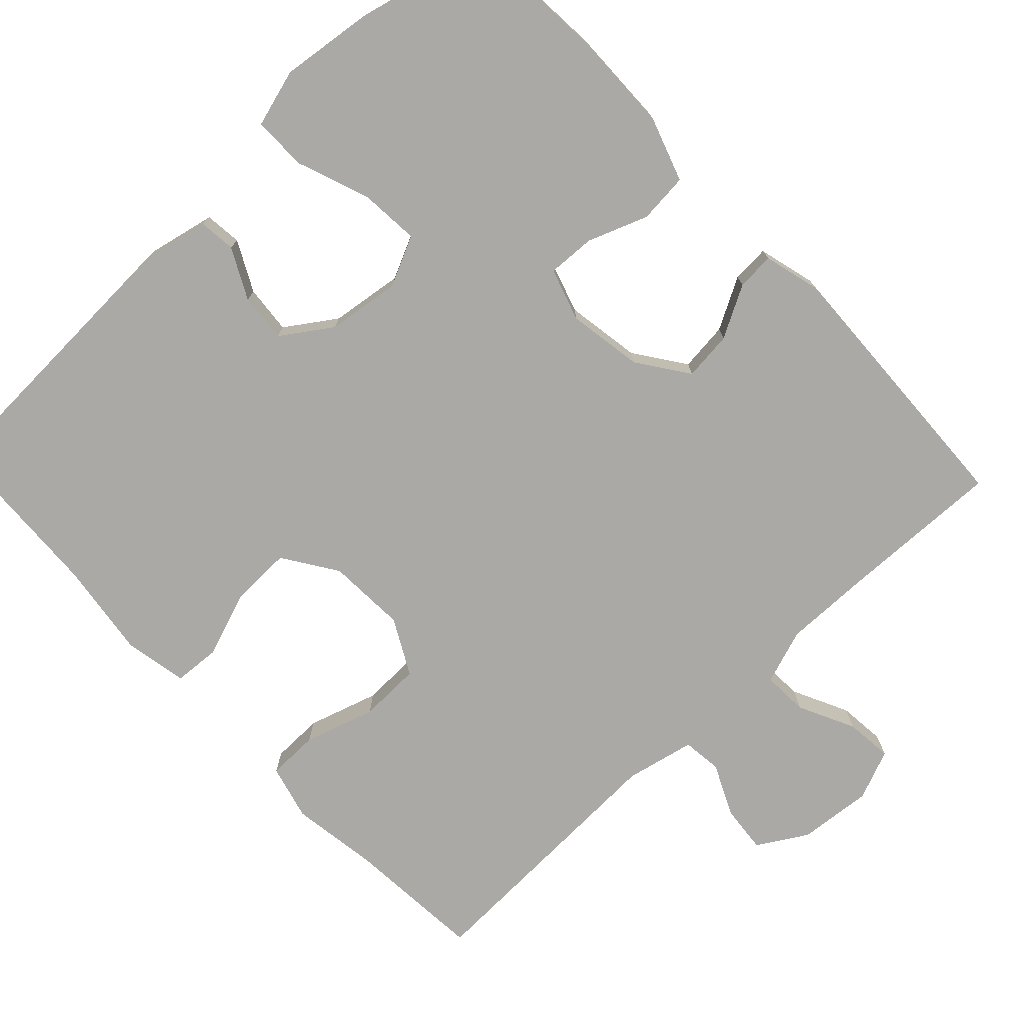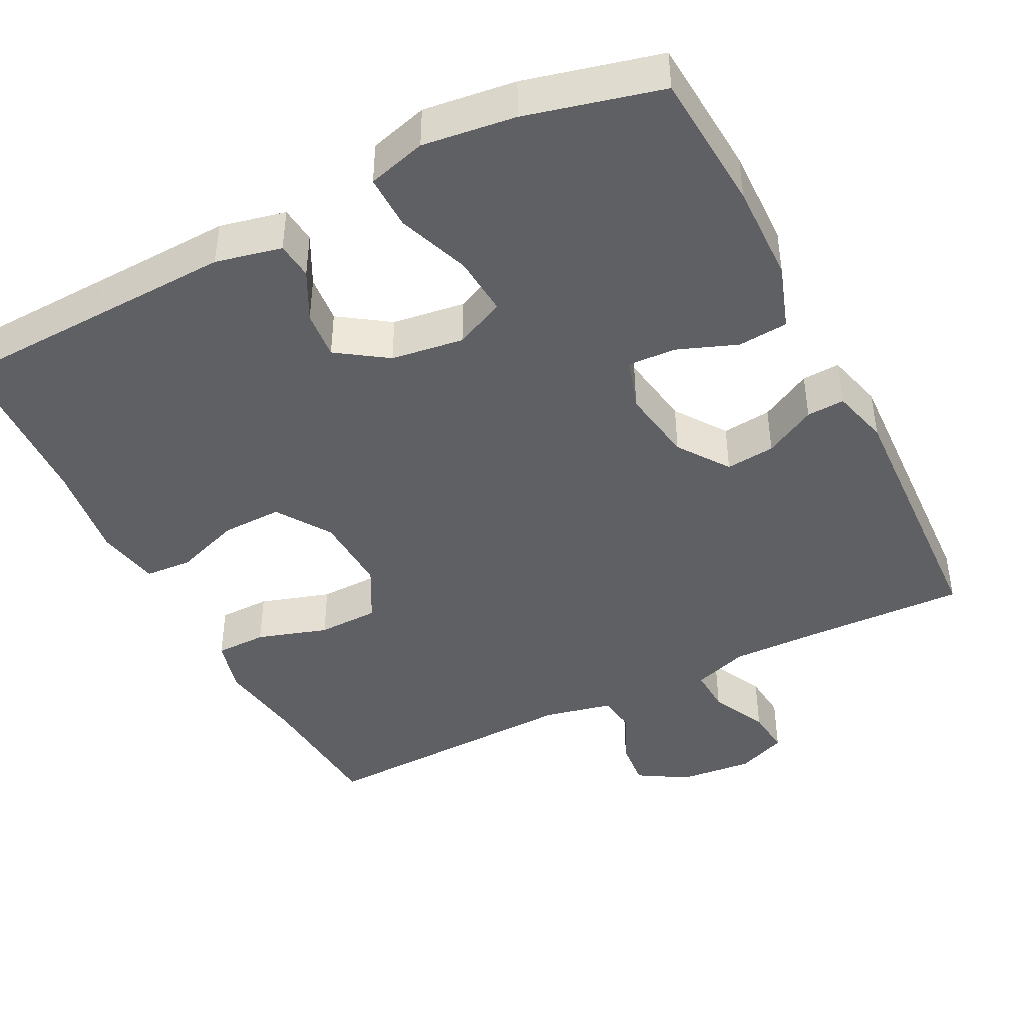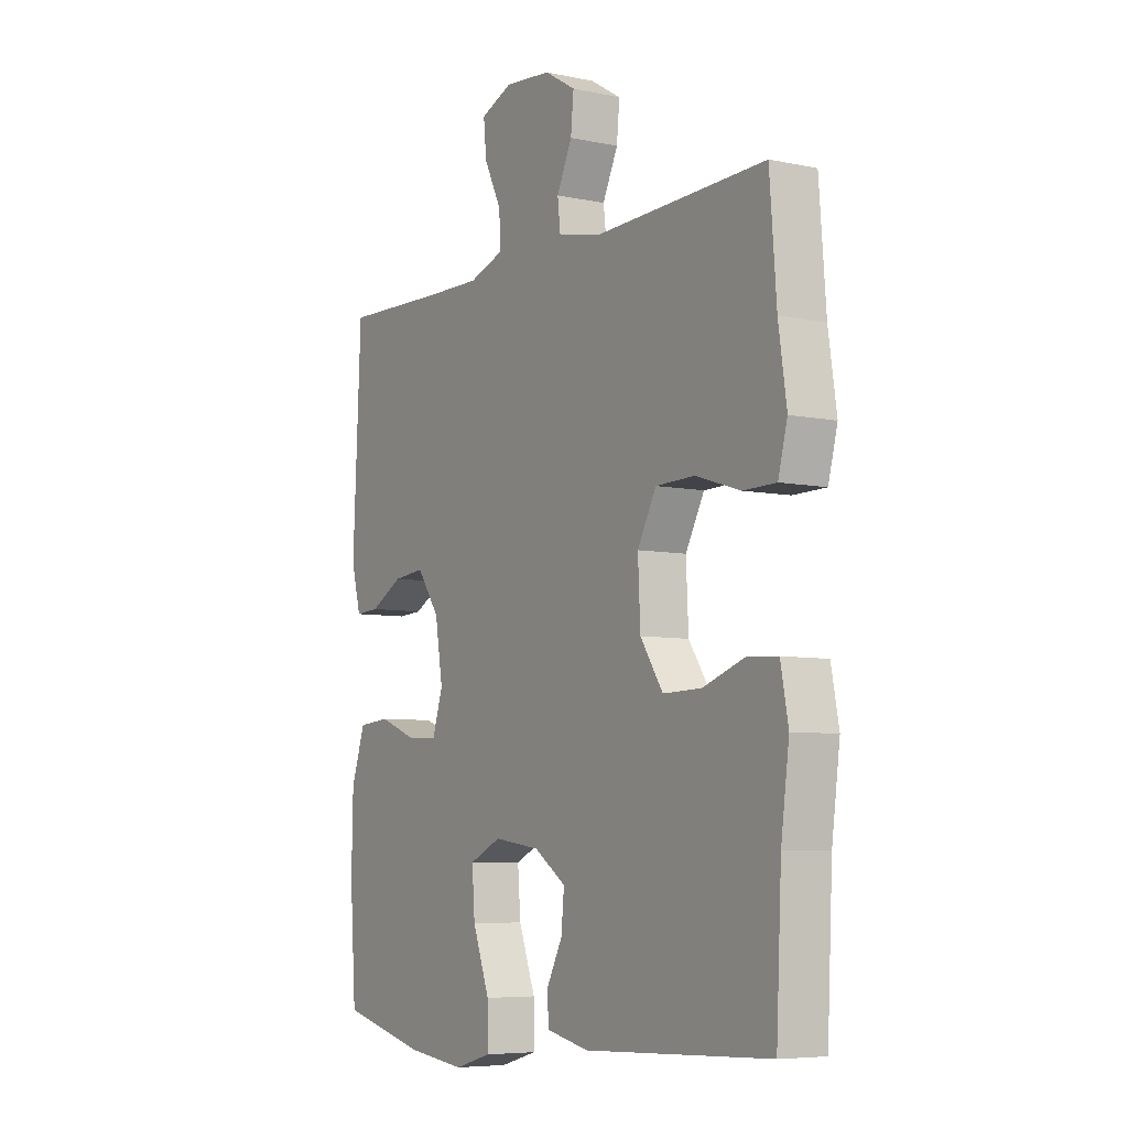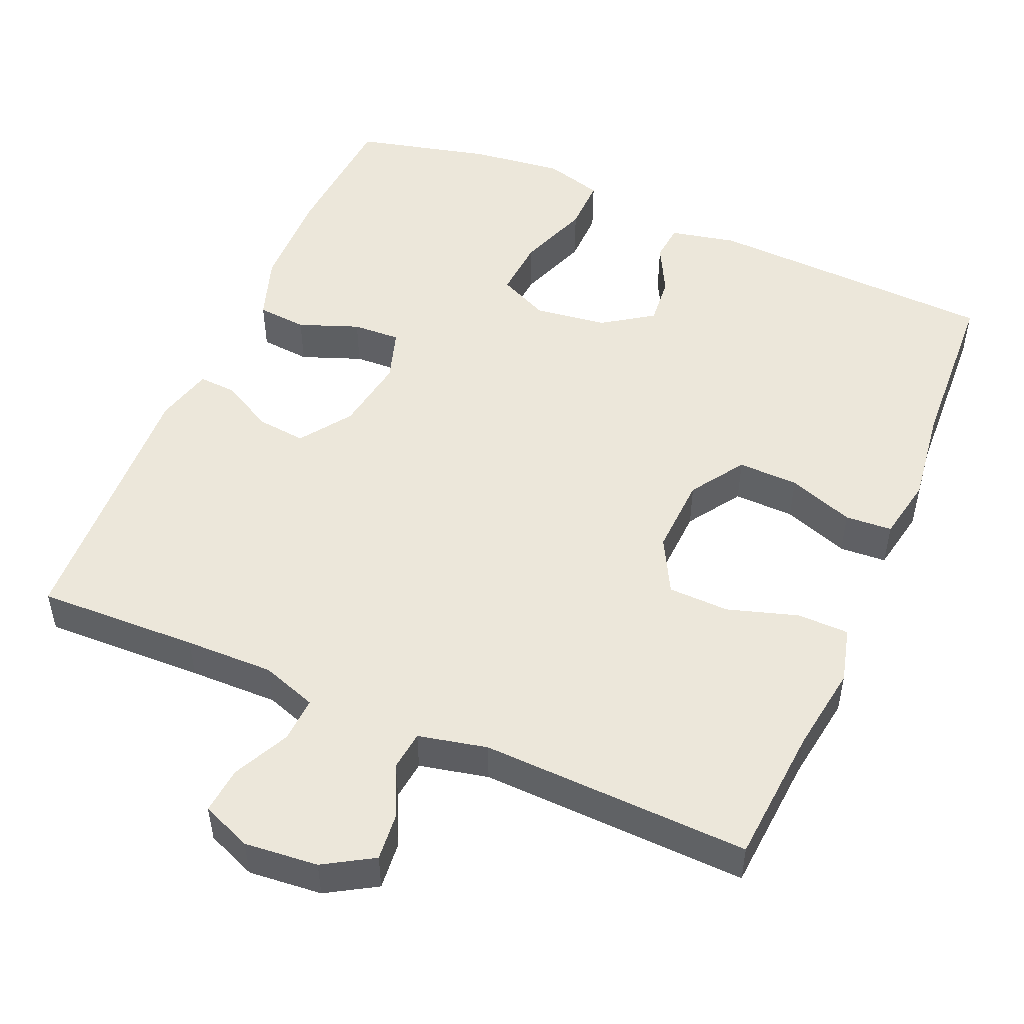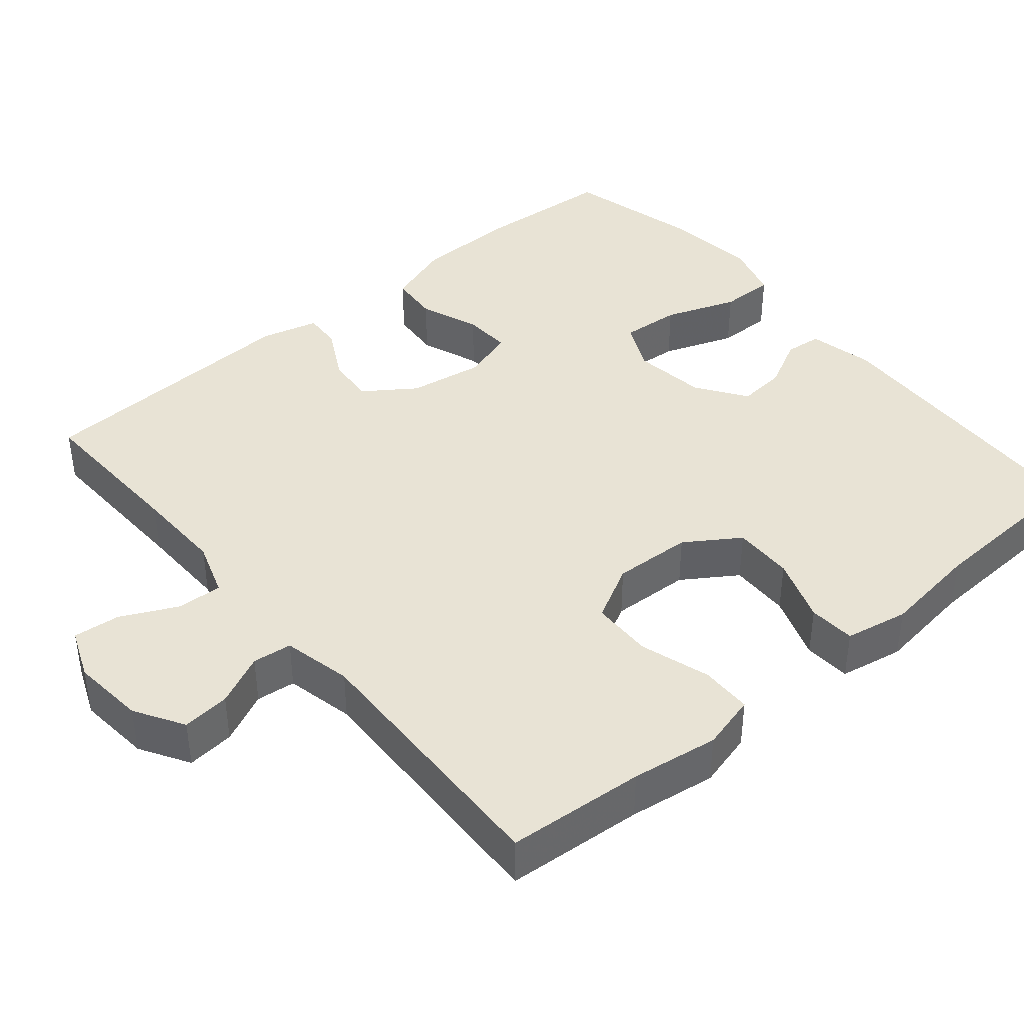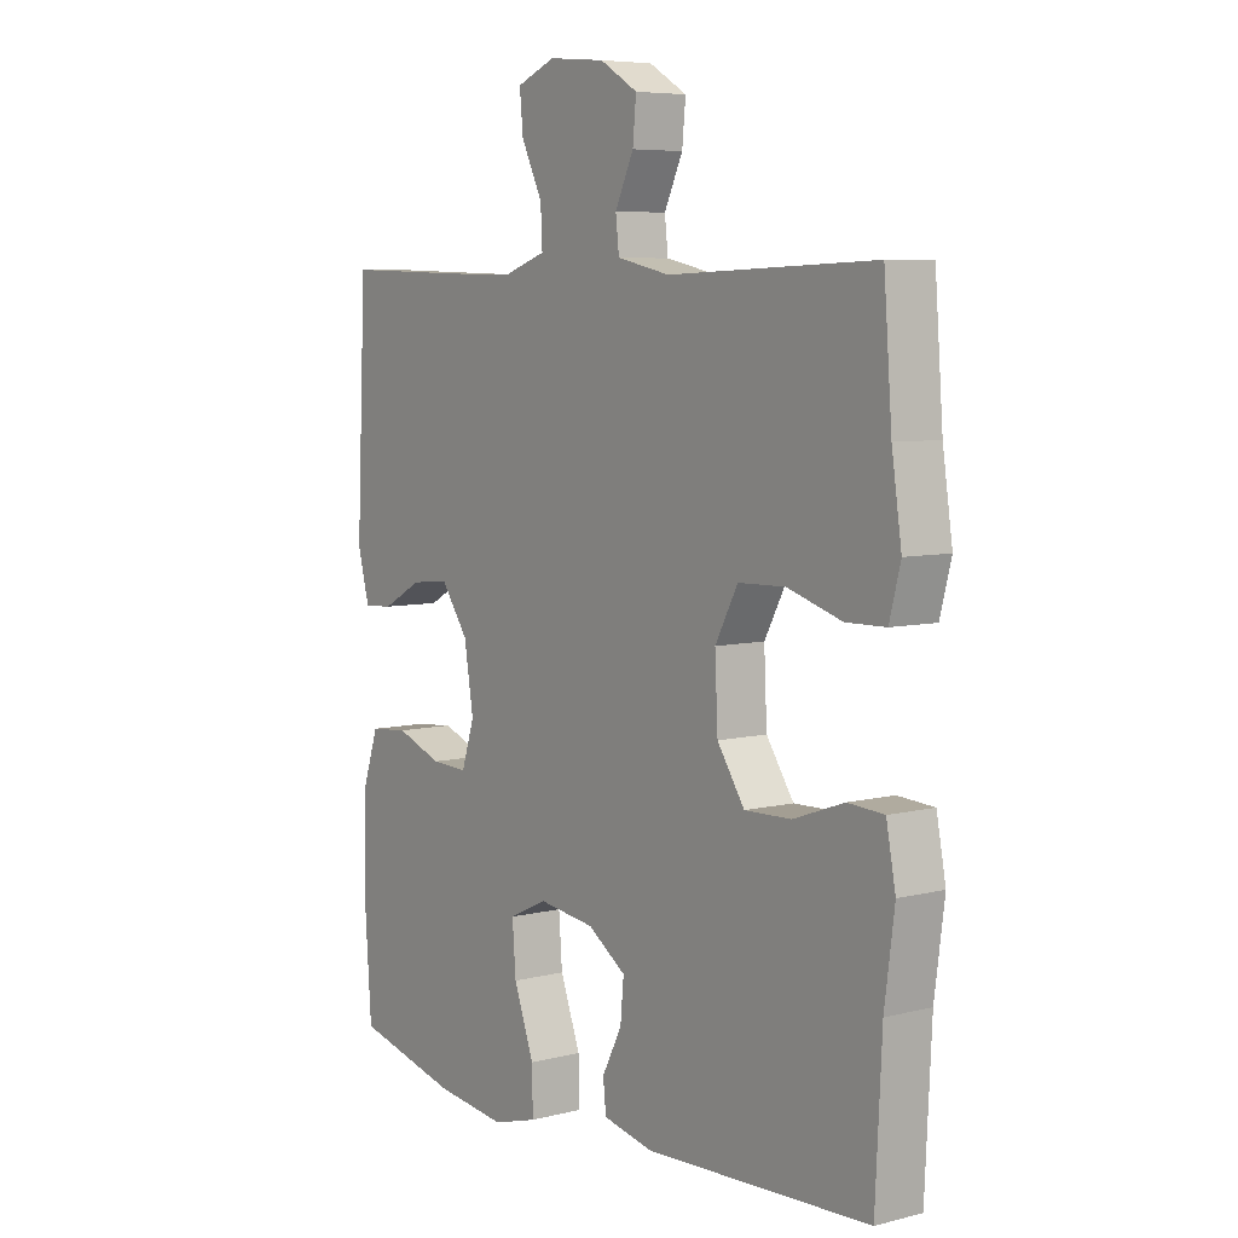
<metadata>
{"format":"obj","ext":"obj","renderer":"f3d","projection":"perspective","resolution":1024,"background":"white","views":[{"elev":-75.5,"azim":-136.6,"up":"+Y"},{"elev":-43.3,"azim":-153.1,"up":"+Y"},{"elev":-6.5,"azim":58.1,"up":"+Z"},{"elev":50.6,"azim":23.3,"up":"+Y"},{"elev":41.0,"azim":49.9,"up":"+Y"},{"elev":6.5,"azim":53.4,"up":"+Z"}]}
</metadata>
<code>
v -0.5 0.07 -0.5
v -0.513 0.07 -0.315
v -0.51 0.07 -0.183
v -0.481 0.07 -0.097
v -0.415 0.07 -0.091
v -0.336 0.07 -0.121
v -0.273 0.07 -0.124
v -0.251 0.07 -0.055
v -0.267 0.07 0.044
v -0.314 0.07 0.111
v -0.379 0.07 0.104
v -0.447 0.07 0.067
v -0.497 0.07 0.064
v -0.517 0.07 0.14
v -0.5 0.07 0.5
v -0.287 0.07 0.493
v -0.17 0.07 0.491
v -0.097 0.07 0.516
v -0.1 0.07 0.576
v -0.136 0.07 0.65
v -0.142 0.07 0.712
v -0.076 0.07 0.739
v 0.021 0.07 0.73
v 0.086 0.07 0.691
v 0.08 0.07 0.628
v 0.048 0.07 0.56
v 0.054 0.07 0.508
v 0.145 0.07 0.488
v 0.5 0.07 0.5
v 0.514 0.07 0.318
v 0.531 0.07 0.203
v 0.512 0.07 0.13
v 0.444 0.07 0.129
v 0.351 0.07 0.158
v 0.27 0.07 0.156
v 0.231 0.07 0.083
v 0.236 0.07 -0.021
v 0.283 0.07 -0.092
v 0.363 0.07 -0.09
v 0.45 0.07 -0.059
v 0.512 0.07 -0.063
v 0.528 0.07 -0.147
v 0.511 0.07 -0.275
v 0.5 0.07 -0.5
v 0.115 0.07 -0.516
v 0.028 0.07 -0.497
v 0.023 0.07 -0.448
v 0.057 0.07 -0.382
v 0.063 0.07 -0.318
v -0.003 0.07 -0.273
v -0.099 0.07 -0.26
v -0.165 0.07 -0.291
v -0.159 0.07 -0.37
v -0.124 0.07 -0.465
v -0.123 0.07 -0.537
v -0.2 0.07 -0.559
v -0.322 0.07 -0.544
v -0.5 0 -0.5
v -0.513 0 -0.315
v -0.51 0 -0.183
v -0.481 0 -0.097
v -0.415 0 -0.091
v -0.336 0 -0.121
v -0.273 0 -0.124
v -0.251 0 -0.055
v -0.267 0 0.044
v -0.314 0 0.111
v -0.379 0 0.104
v -0.447 0 0.067
v -0.497 0 0.064
v -0.517 0 0.14
v -0.5 0 0.5
v -0.287 0 0.493
v -0.17 0 0.491
v -0.097 0 0.516
v -0.1 0 0.576
v -0.136 0 0.65
v -0.142 0 0.712
v -0.076 0 0.739
v 0.021 0 0.73
v 0.086 0 0.691
v 0.08 0 0.628
v 0.048 0 0.56
v 0.054 0 0.508
v 0.145 0 0.488
v 0.5 0 0.5
v 0.514 0 0.318
v 0.531 0 0.203
v 0.512 0 0.13
v 0.444 0 0.129
v 0.351 0 0.158
v 0.27 0 0.156
v 0.231 0 0.083
v 0.236 0 -0.021
v 0.283 0 -0.092
v 0.363 0 -0.09
v 0.45 0 -0.059
v 0.512 0 -0.063
v 0.528 0 -0.147
v 0.511 0 -0.275
v 0.5 0 -0.5
v 0.115 0 -0.516
v 0.028 0 -0.497
v 0.023 0 -0.448
v 0.057 0 -0.382
v 0.063 0 -0.318
v -0.003 0 -0.273
v -0.099 0 -0.26
v -0.165 0 -0.291
v -0.159 0 -0.37
v -0.124 0 -0.465
v -0.123 0 -0.537
v -0.2 0 -0.559
v -0.322 0 -0.544
f 53 54 55 56
f 52 53 56 57
f 45 46 47 48
f 43 44 45 48
f 43 48 49
f 42 43 49 50
f 39 40 41 42
f 38 39 42 50
f 31 32 33 34
f 30 31 34 35
f 28 29 30 35
f 27 28 35 36
f 23 24 25 26
f 23 26 27
f 22 23 27
f 19 20 21 22
f 18 19 22 27
f 17 18 27 36
f 13 14 15 16
f 11 12 13 16
f 10 11 16 17
f 9 10 17 36
f 3 4 5 6
f 3 6 7
f 2 3 7
f 52 57 1 2
f 51 52 2 7
f 37 38 50 51
f 37 51 7 8
f 8 9 36 37
f 113 112 111 110
f 114 113 110 109
f 105 104 103 102
f 105 102 101 100
f 106 105 100
f 107 106 100 99
f 99 98 97 96
f 107 99 96 95
f 91 90 89 88
f 92 91 88 87
f 92 87 86 85
f 93 92 85 84
f 83 82 81 80
f 84 83 80
f 84 80 79
f 79 78 77 76
f 84 79 76 75
f 93 84 75 74
f 73 72 71 70
f 73 70 69 68
f 74 73 68 67
f 93 74 67 66
f 63 62 61 60
f 64 63 60
f 64 60 59
f 59 58 114 109
f 64 59 109 108
f 108 107 95 94
f 65 64 108 94
f 94 93 66 65
f 1 58 59 2
f 2 59 60 3
f 3 60 61 4
f 4 61 62 5
f 5 62 63 6
f 6 63 64 7
f 7 64 65 8
f 8 65 66 9
f 9 66 67 10
f 10 67 68 11
f 11 68 69 12
f 12 69 70 13
f 13 70 71 14
f 14 71 72 15
f 15 72 73 16
f 16 73 74 17
f 17 74 75 18
f 18 75 76 19
f 19 76 77 20
f 20 77 78 21
f 21 78 79 22
f 22 79 80 23
f 23 80 81 24
f 24 81 82 25
f 25 82 83 26
f 26 83 84 27
f 27 84 85 28
f 28 85 86 29
f 29 86 87 30
f 30 87 88 31
f 31 88 89 32
f 32 89 90 33
f 33 90 91 34
f 34 91 92 35
f 35 92 93 36
f 36 93 94 37
f 37 94 95 38
f 38 95 96 39
f 39 96 97 40
f 40 97 98 41
f 41 98 99 42
f 42 99 100 43
f 43 100 101 44
f 44 101 102 45
f 45 102 103 46
f 46 103 104 47
f 47 104 105 48
f 48 105 106 49
f 49 106 107 50
f 50 107 108 51
f 51 108 109 52
f 52 109 110 53
f 53 110 111 54
f 54 111 112 55
f 55 112 113 56
f 56 113 114 57
f 57 114 58 1

</code>
